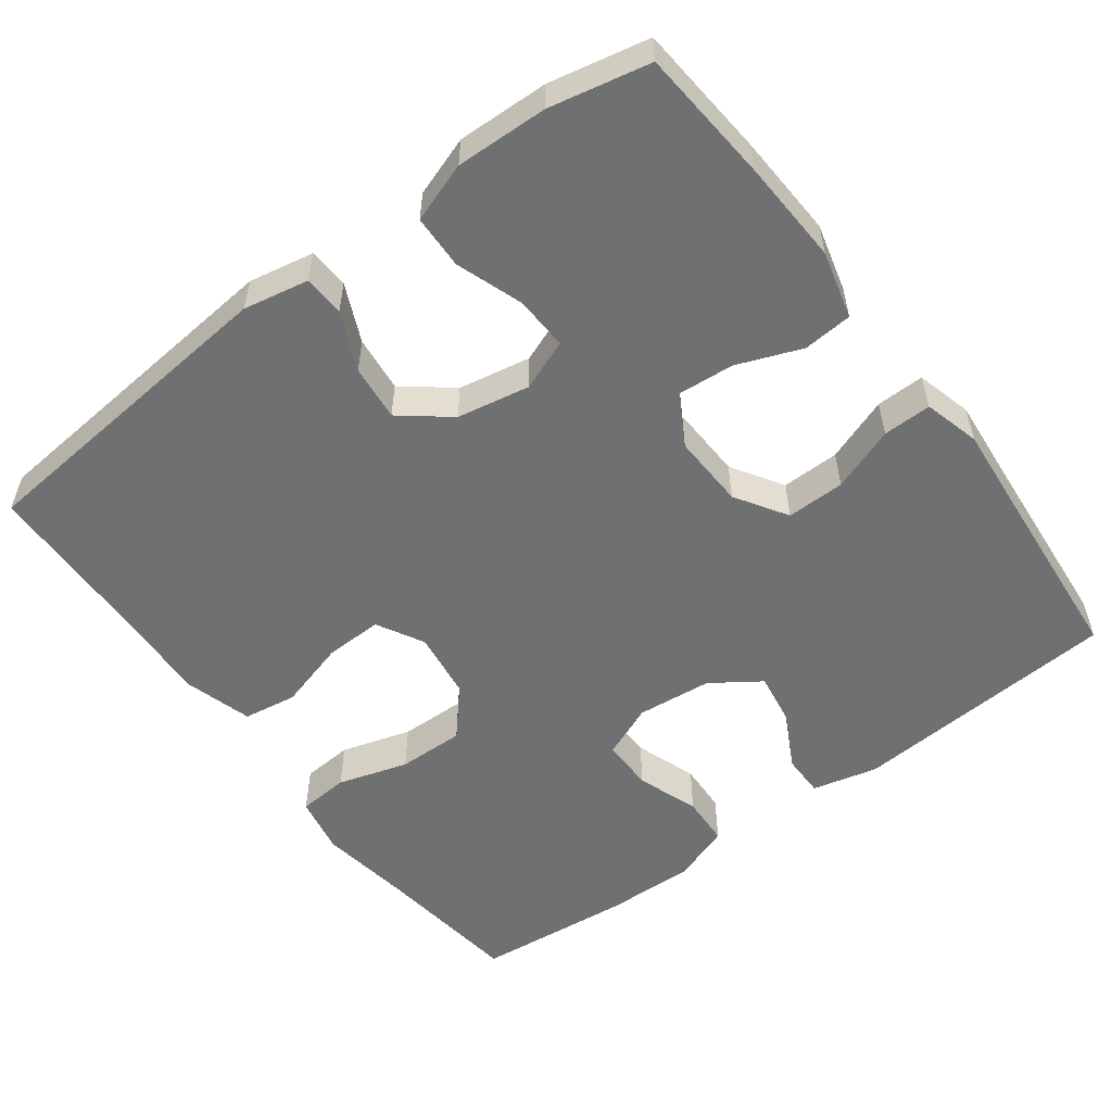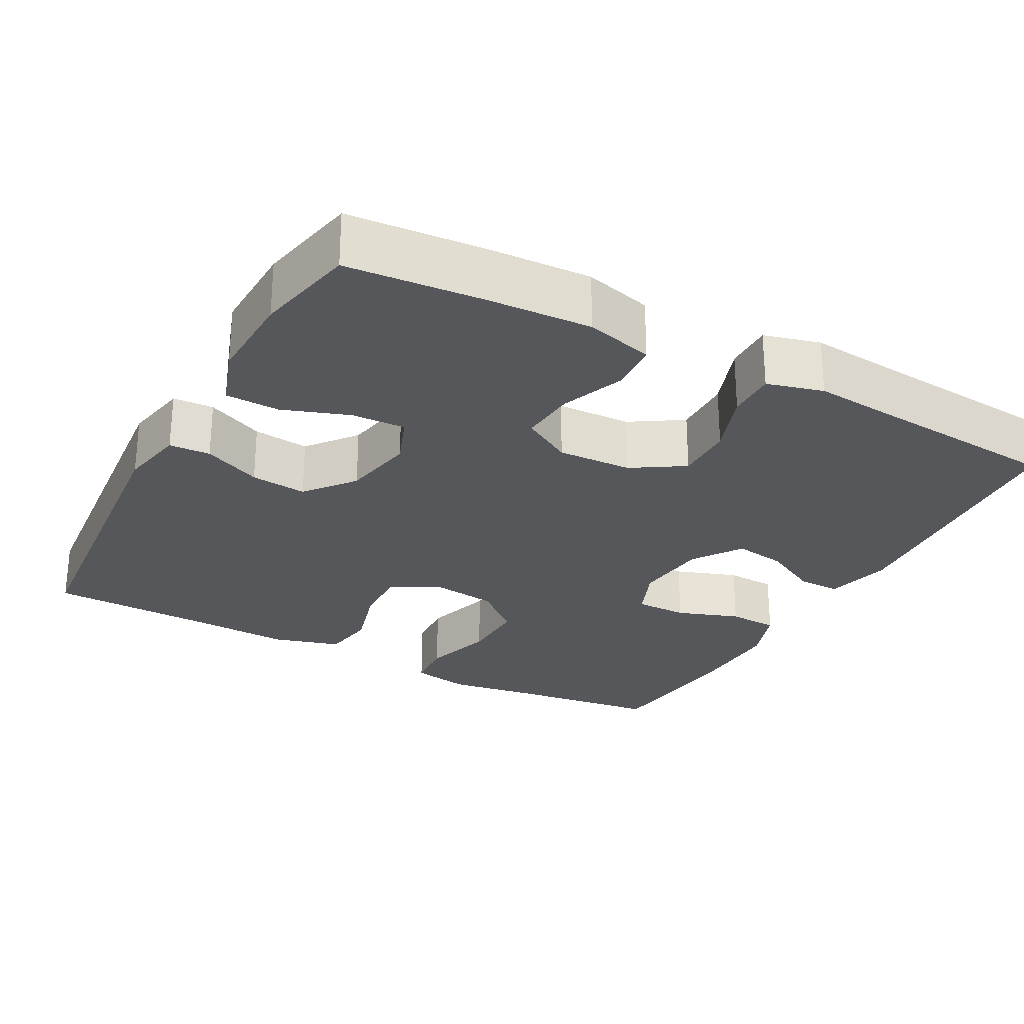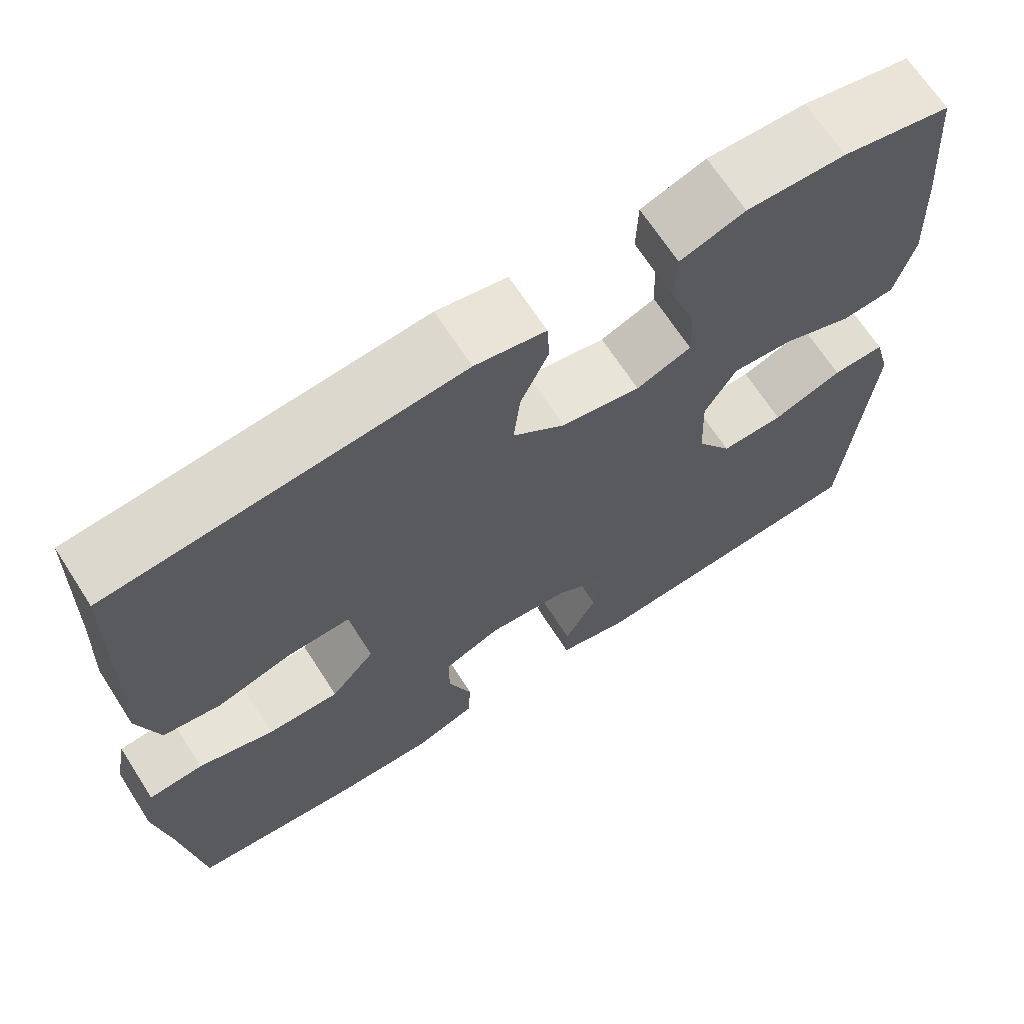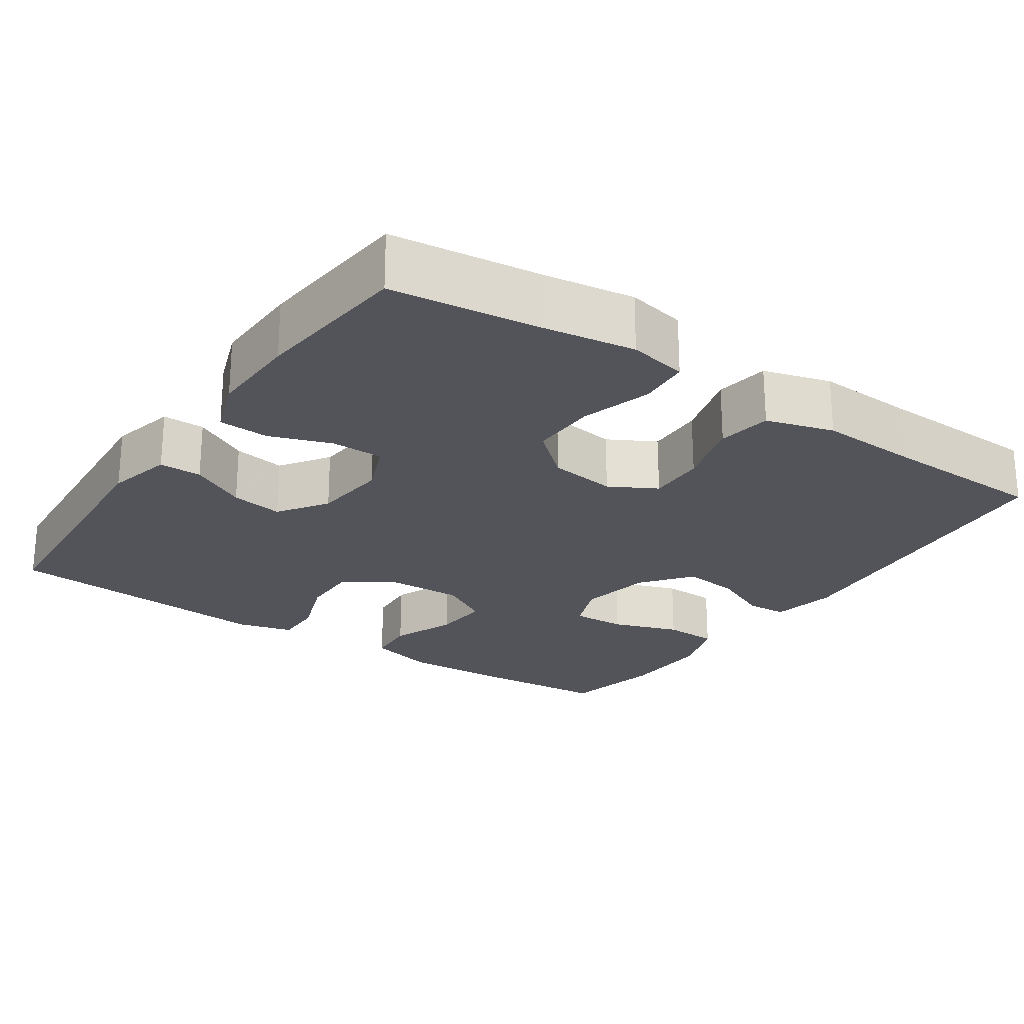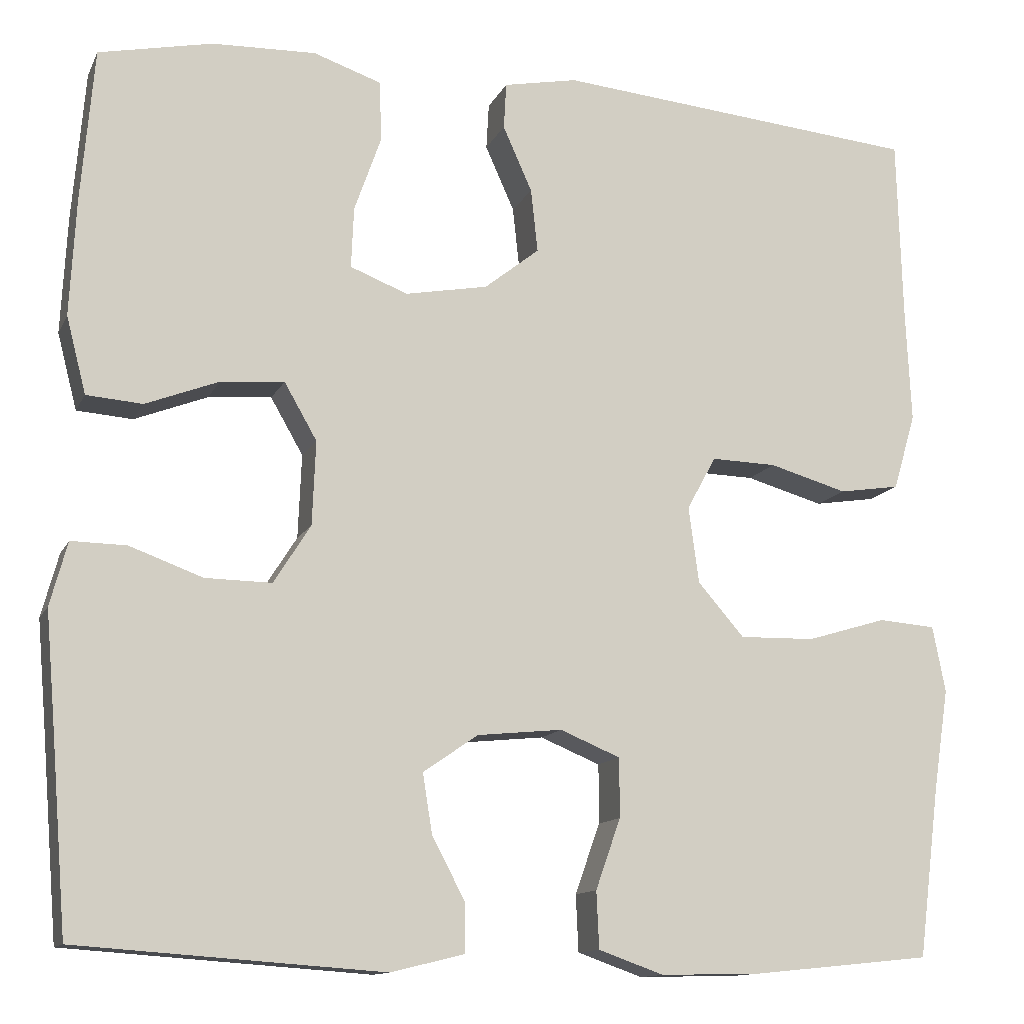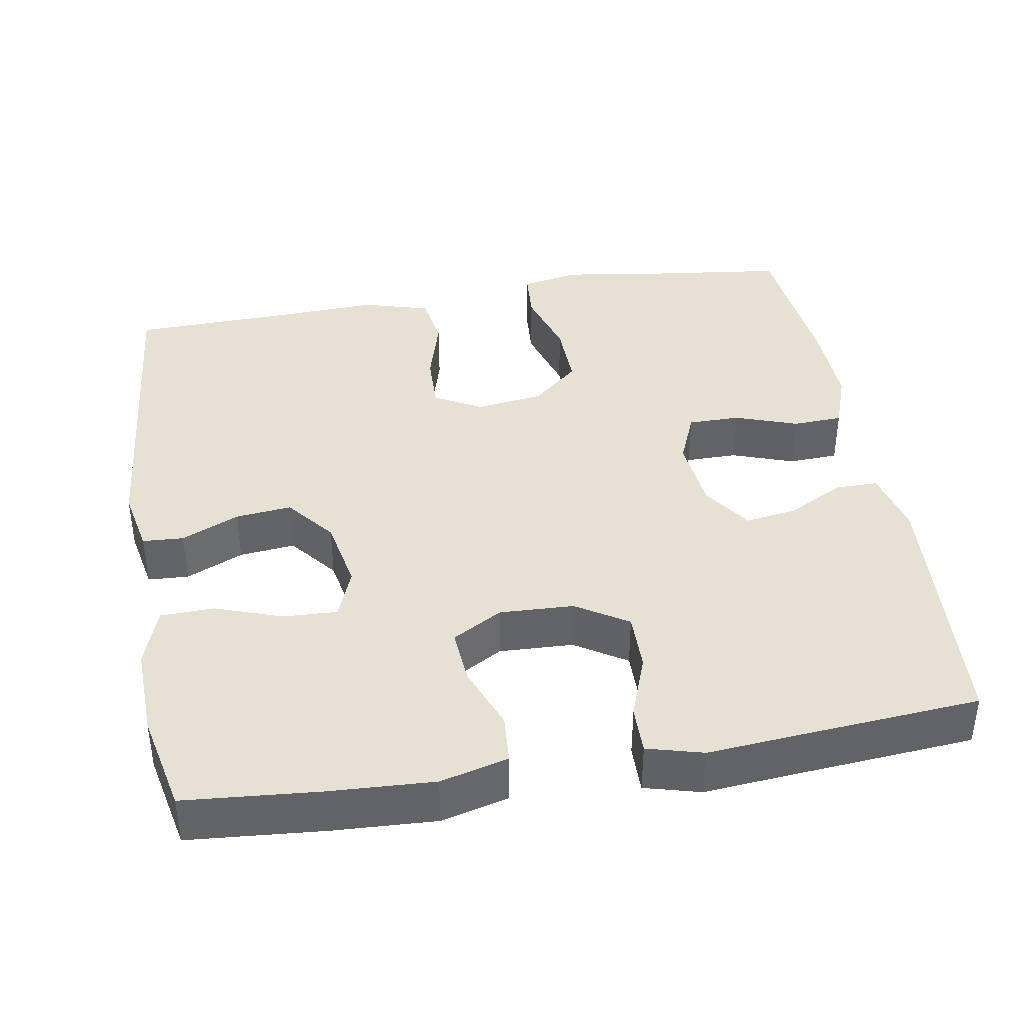
<metadata>
{"format":"obj","ext":"obj","renderer":"f3d","projection":"perspective","resolution":1024,"background":"white","views":[{"elev":-54.8,"azim":36.8,"up":"+Y"},{"elev":-26.8,"azim":61.6,"up":"+Y"},{"elev":67.8,"azim":-32.8,"up":"+Z"},{"elev":-23.7,"azim":-124.3,"up":"+Y"},{"elev":-12.6,"azim":162.1,"up":"+Z"},{"elev":39.5,"azim":80.3,"up":"+Y"}]}
</metadata>
<code>
v -0.5 0.07 0.5
v -0.074 0.07 0.539
v 0.012 0.07 0.522
v 0.015 0.07 0.468
v -0.019 0.07 0.392
v -0.027 0.07 0.318
v 0.037 0.07 0.267
v 0.133 0.07 0.249
v 0.2 0.07 0.275
v 0.197 0.07 0.346
v 0.166 0.07 0.434
v 0.168 0.07 0.505
v 0.247 0.07 0.532
v 0.368 0.07 0.528
v 0.5 0.07 0.5
v 0.515 0.07 0.322
v 0.522 0.07 0.186
v 0.499 0.07 0.097
v 0.434 0.07 0.092
v 0.349 0.07 0.125
v 0.275 0.07 0.131
v 0.237 0.07 0.065
v 0.241 0.07 -0.033
v 0.284 0.07 -0.101
v 0.361 0.07 -0.1
v 0.446 0.07 -0.069
v 0.51 0.07 -0.068
v 0.53 0.07 -0.142
v 0.52 0.07 -0.257
v 0.5 0.07 -0.5
v 0.145 0.07 -0.525
v 0.059 0.07 -0.504
v 0.059 0.07 -0.448
v 0.098 0.07 -0.374
v 0.109 0.07 -0.305
v 0.045 0.07 -0.261
v -0.054 0.07 -0.251
v -0.124 0.07 -0.28
v -0.124 0.07 -0.349
v -0.095 0.07 -0.431
v -0.098 0.07 -0.497
v -0.174 0.07 -0.524
v -0.293 0.07 -0.521
v -0.5 0.07 -0.5
v -0.525 0.07 -0.302
v -0.543 0.07 -0.184
v -0.528 0.07 -0.107
v -0.461 0.07 -0.102
v -0.368 0.07 -0.13
v -0.28 0.07 -0.132
v -0.226 0.07 -0.07
v -0.214 0.07 0.019
v -0.248 0.07 0.081
v -0.324 0.07 0.079
v -0.415 0.07 0.053
v -0.486 0.07 0.064
v -0.512 0.07 0.153
v -0.506 0.07 0.284
v -0.5 0 0.5
v -0.074 0 0.539
v 0.012 0 0.522
v 0.015 0 0.468
v -0.019 0 0.392
v -0.027 0 0.318
v 0.037 0 0.267
v 0.133 0 0.249
v 0.2 0 0.275
v 0.197 0 0.346
v 0.166 0 0.434
v 0.168 0 0.505
v 0.247 0 0.532
v 0.368 0 0.528
v 0.5 0 0.5
v 0.515 0 0.322
v 0.522 0 0.186
v 0.499 0 0.097
v 0.434 0 0.092
v 0.349 0 0.125
v 0.275 0 0.131
v 0.237 0 0.065
v 0.241 0 -0.033
v 0.284 0 -0.101
v 0.361 0 -0.1
v 0.446 0 -0.069
v 0.51 0 -0.068
v 0.53 0 -0.142
v 0.52 0 -0.257
v 0.5 0 -0.5
v 0.145 0 -0.525
v 0.059 0 -0.504
v 0.059 0 -0.448
v 0.098 0 -0.374
v 0.109 0 -0.305
v 0.045 0 -0.261
v -0.054 0 -0.251
v -0.124 0 -0.28
v -0.124 0 -0.349
v -0.095 0 -0.431
v -0.098 0 -0.497
v -0.174 0 -0.524
v -0.293 0 -0.521
v -0.5 0 -0.5
v -0.525 0 -0.302
v -0.543 0 -0.184
v -0.528 0 -0.107
v -0.461 0 -0.102
v -0.368 0 -0.13
v -0.28 0 -0.132
v -0.226 0 -0.07
v -0.214 0 0.019
v -0.248 0 0.081
v -0.324 0 0.079
v -0.415 0 0.053
v -0.486 0 0.064
v -0.512 0 0.153
v -0.506 0 0.284
f 56 57 58
f 55 56 58
f 54 55 58
f 3 4 5
f 2 3 5
f 1 2 5
f 58 1 5
f 54 58 5
f 53 54 5
f 52 53 5 6
f 51 52 6 7
f 47 48 49
f 46 47 49
f 45 46 49
f 45 49 50
f 44 45 50
f 43 44 50
f 42 43 50
f 41 42 50
f 40 41 50
f 39 40 50
f 38 39 50 51
f 32 33 34
f 31 32 34
f 30 31 34
f 29 30 34
f 29 34 35
f 28 29 35
f 27 28 35
f 26 27 35
f 25 26 35
f 24 25 35 36
f 18 19 20
f 17 18 20
f 16 17 20
f 15 16 20
f 14 15 20
f 13 14 20
f 12 13 20
f 11 12 20
f 10 11 20
f 9 10 20 21
f 8 9 21 22
f 8 22 23
f 7 8 23
f 51 7 23
f 38 51 23
f 37 38 23
f 23 24 36 37
f 116 115 114
f 116 114 113
f 116 113 112
f 63 62 61
f 63 61 60
f 63 60 59
f 63 59 116
f 63 116 112
f 63 112 111
f 64 63 111 110
f 65 64 110 109
f 107 106 105
f 107 105 104
f 107 104 103
f 108 107 103
f 108 103 102
f 108 102 101
f 108 101 100
f 108 100 99
f 108 99 98
f 108 98 97
f 109 108 97 96
f 92 91 90
f 92 90 89
f 92 89 88
f 92 88 87
f 93 92 87
f 93 87 86
f 93 86 85
f 93 85 84
f 93 84 83
f 94 93 83 82
f 78 77 76
f 78 76 75
f 78 75 74
f 78 74 73
f 78 73 72
f 78 72 71
f 78 71 70
f 78 70 69
f 78 69 68
f 79 78 68 67
f 80 79 67 66
f 81 80 66
f 81 66 65
f 81 65 109
f 81 109 96
f 81 96 95
f 95 94 82 81
f 1 59 60 2
f 2 60 61 3
f 3 61 62 4
f 4 62 63 5
f 5 63 64 6
f 6 64 65 7
f 7 65 66 8
f 8 66 67 9
f 9 67 68 10
f 10 68 69 11
f 11 69 70 12
f 12 70 71 13
f 13 71 72 14
f 14 72 73 15
f 15 73 74 16
f 16 74 75 17
f 17 75 76 18
f 18 76 77 19
f 19 77 78 20
f 20 78 79 21
f 21 79 80 22
f 22 80 81 23
f 23 81 82 24
f 24 82 83 25
f 25 83 84 26
f 26 84 85 27
f 27 85 86 28
f 28 86 87 29
f 29 87 88 30
f 30 88 89 31
f 31 89 90 32
f 32 90 91 33
f 33 91 92 34
f 34 92 93 35
f 35 93 94 36
f 36 94 95 37
f 37 95 96 38
f 38 96 97 39
f 39 97 98 40
f 40 98 99 41
f 41 99 100 42
f 42 100 101 43
f 43 101 102 44
f 44 102 103 45
f 45 103 104 46
f 46 104 105 47
f 47 105 106 48
f 48 106 107 49
f 49 107 108 50
f 50 108 109 51
f 51 109 110 52
f 52 110 111 53
f 53 111 112 54
f 54 112 113 55
f 55 113 114 56
f 56 114 115 57
f 57 115 116 58
f 58 116 59 1

</code>
